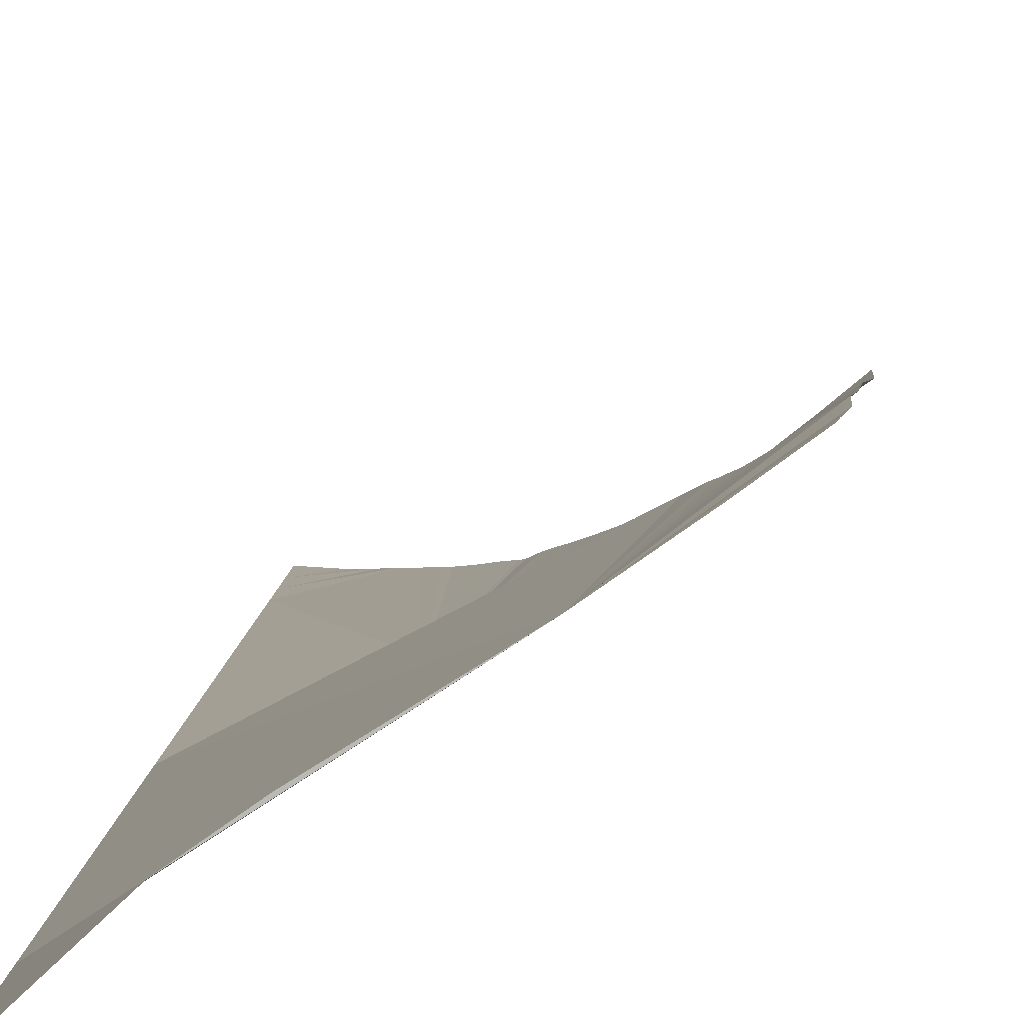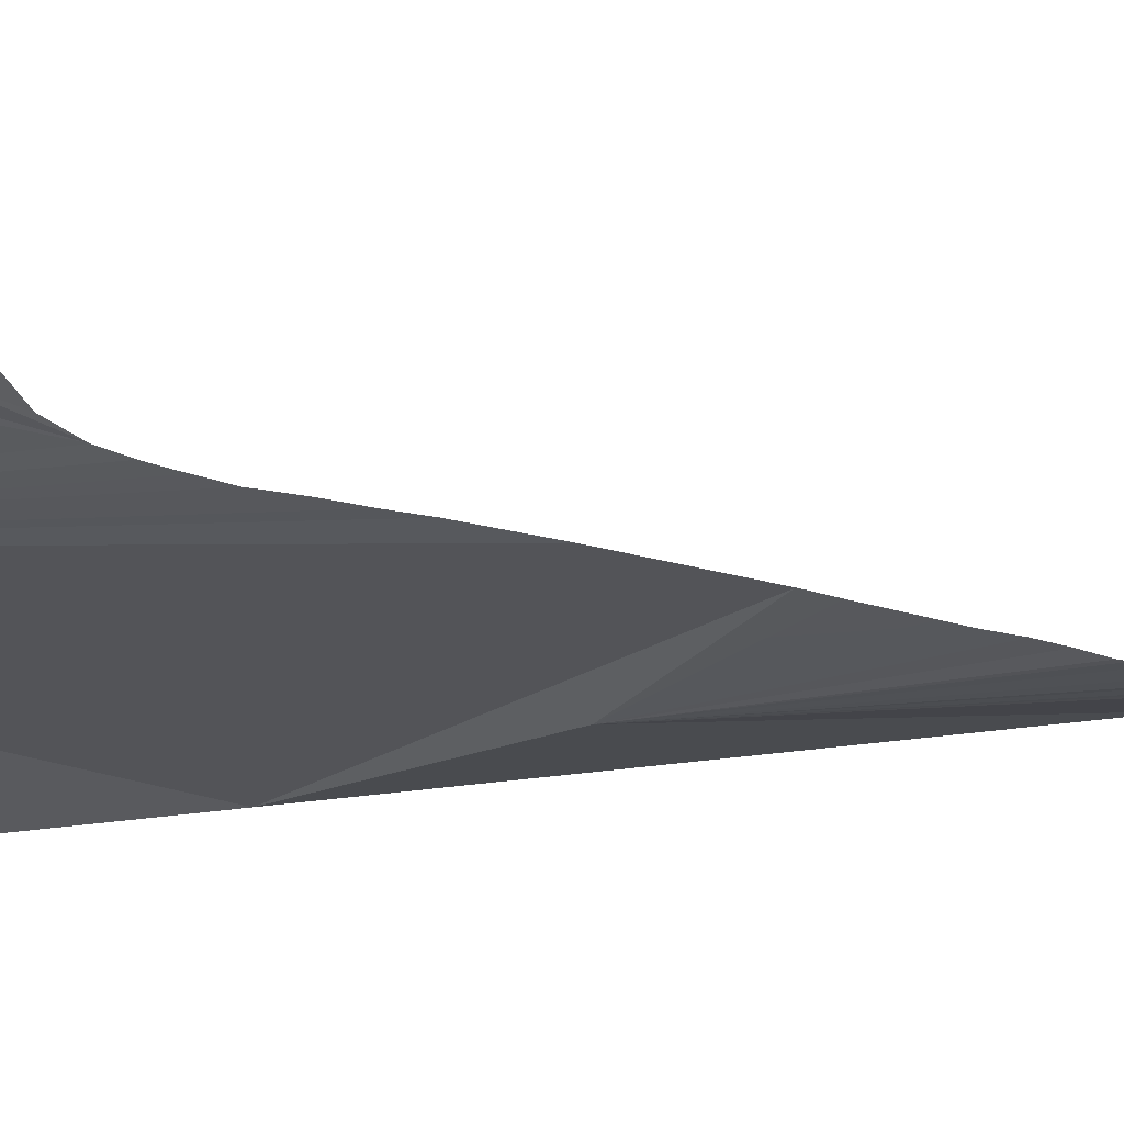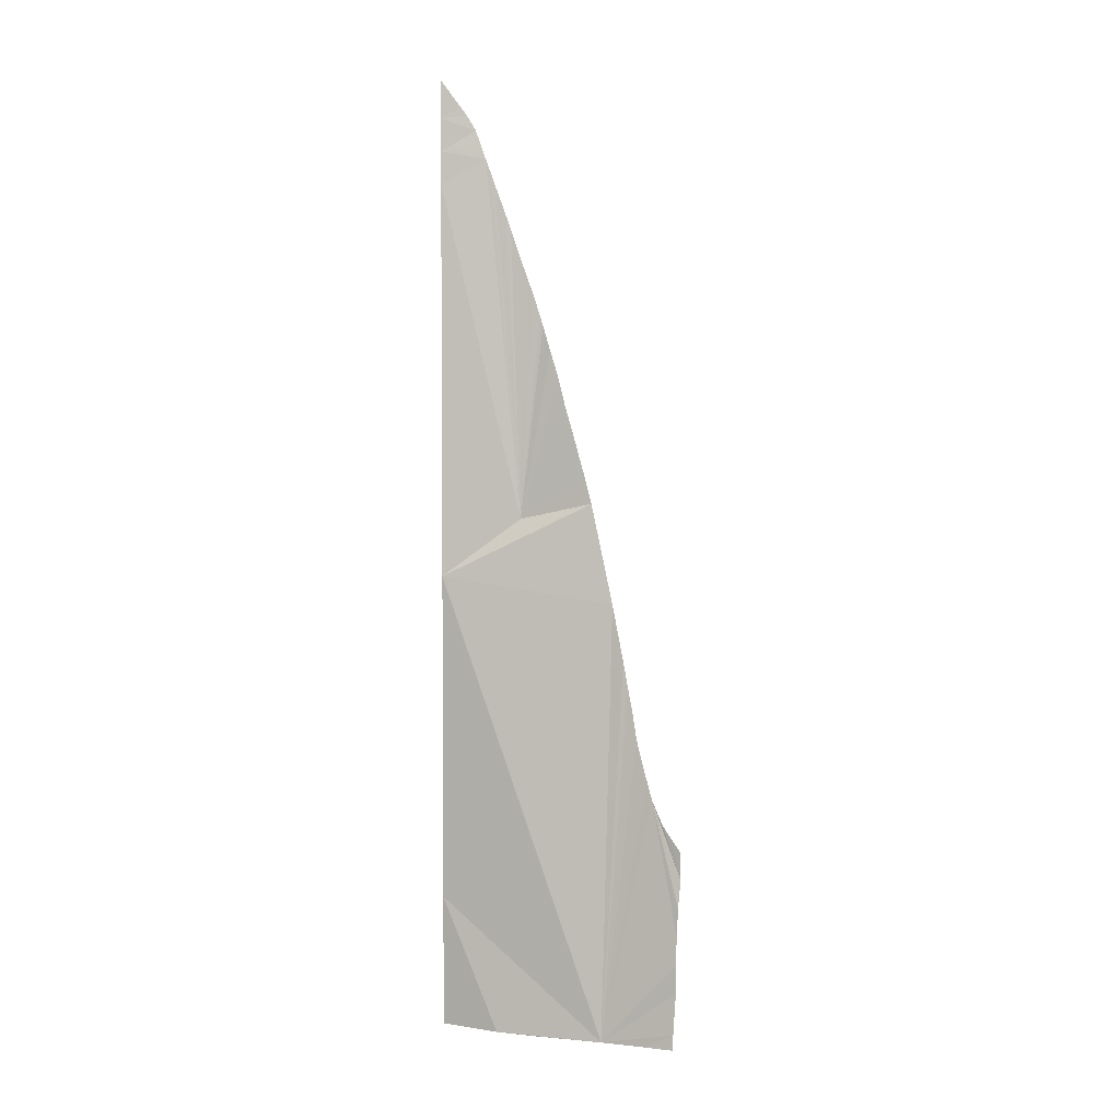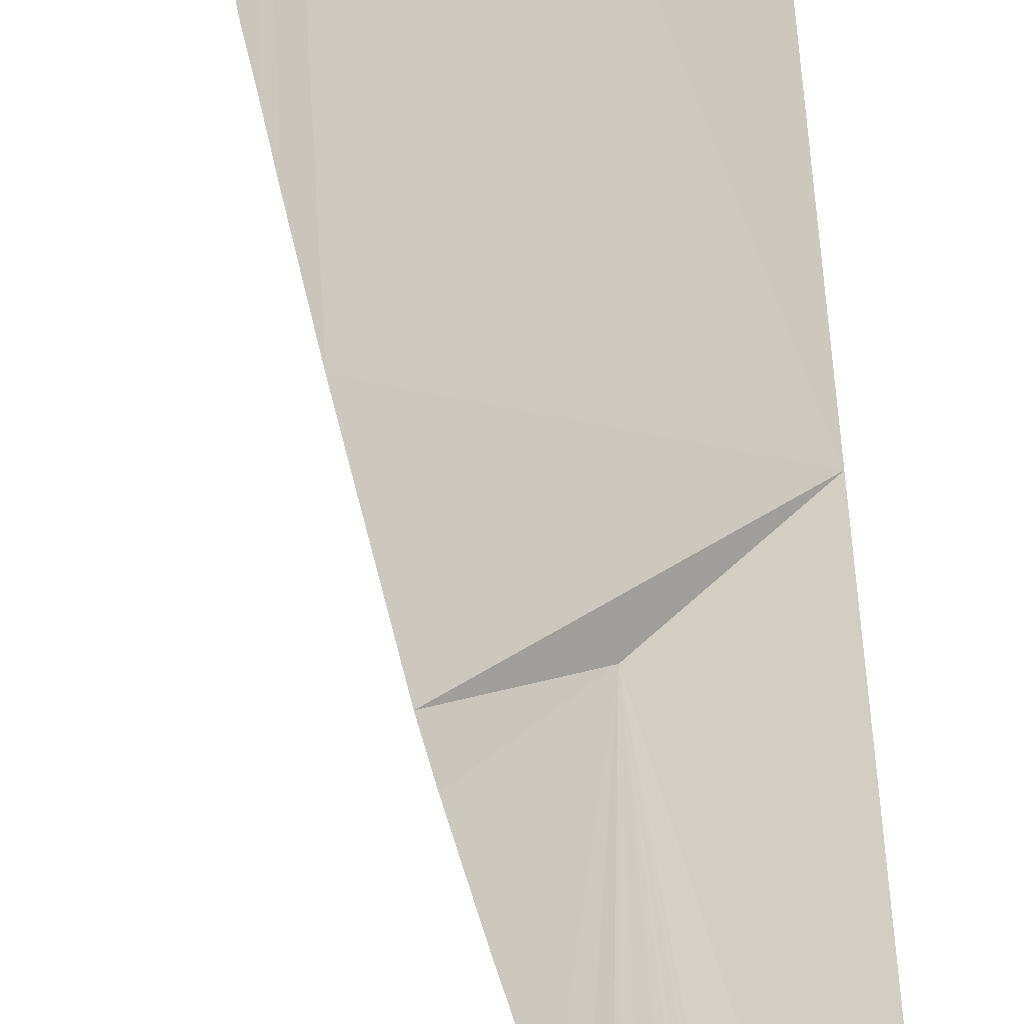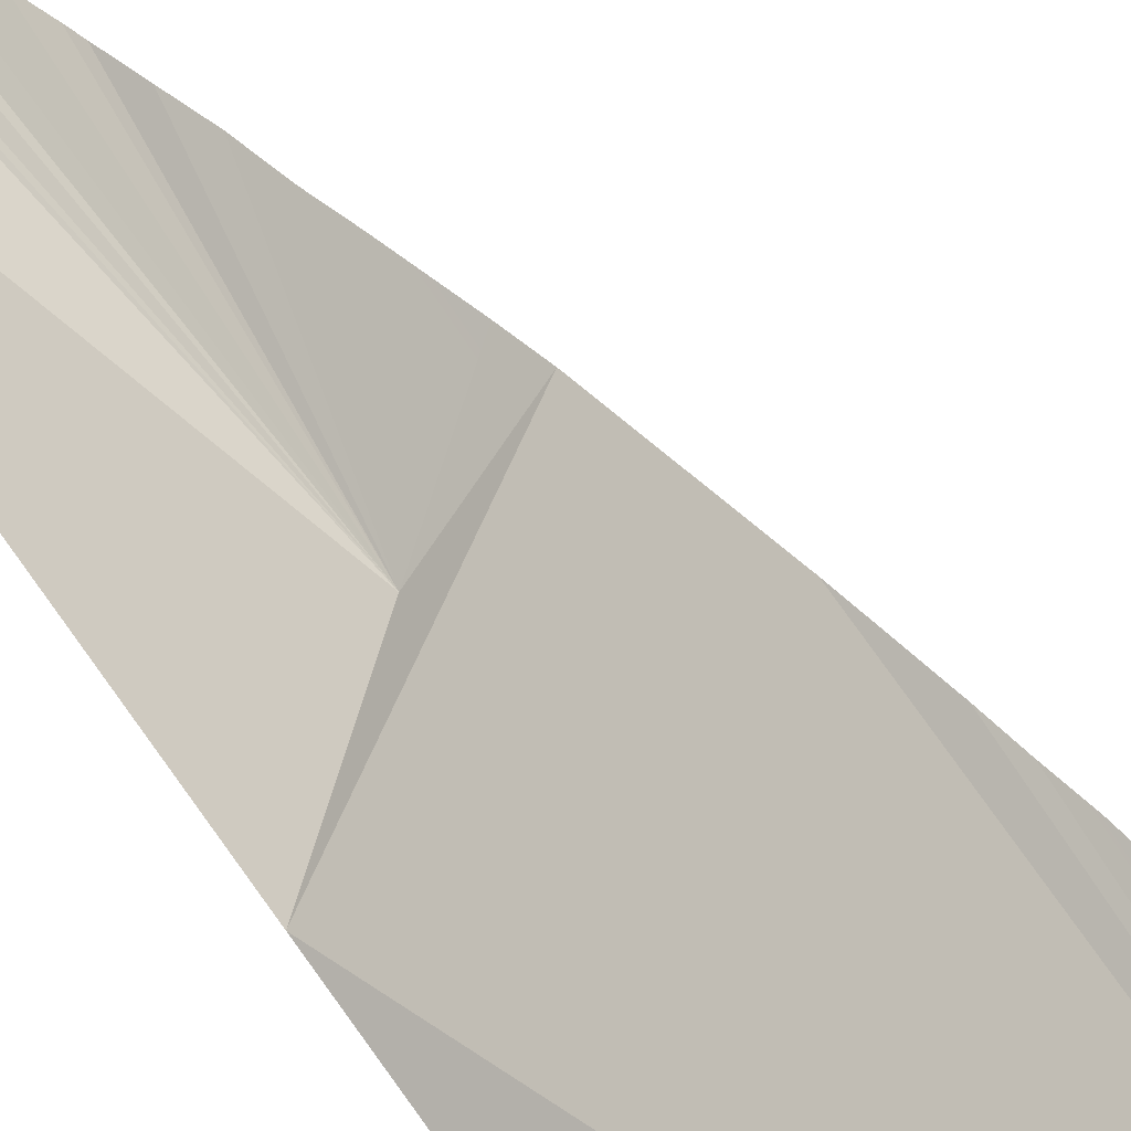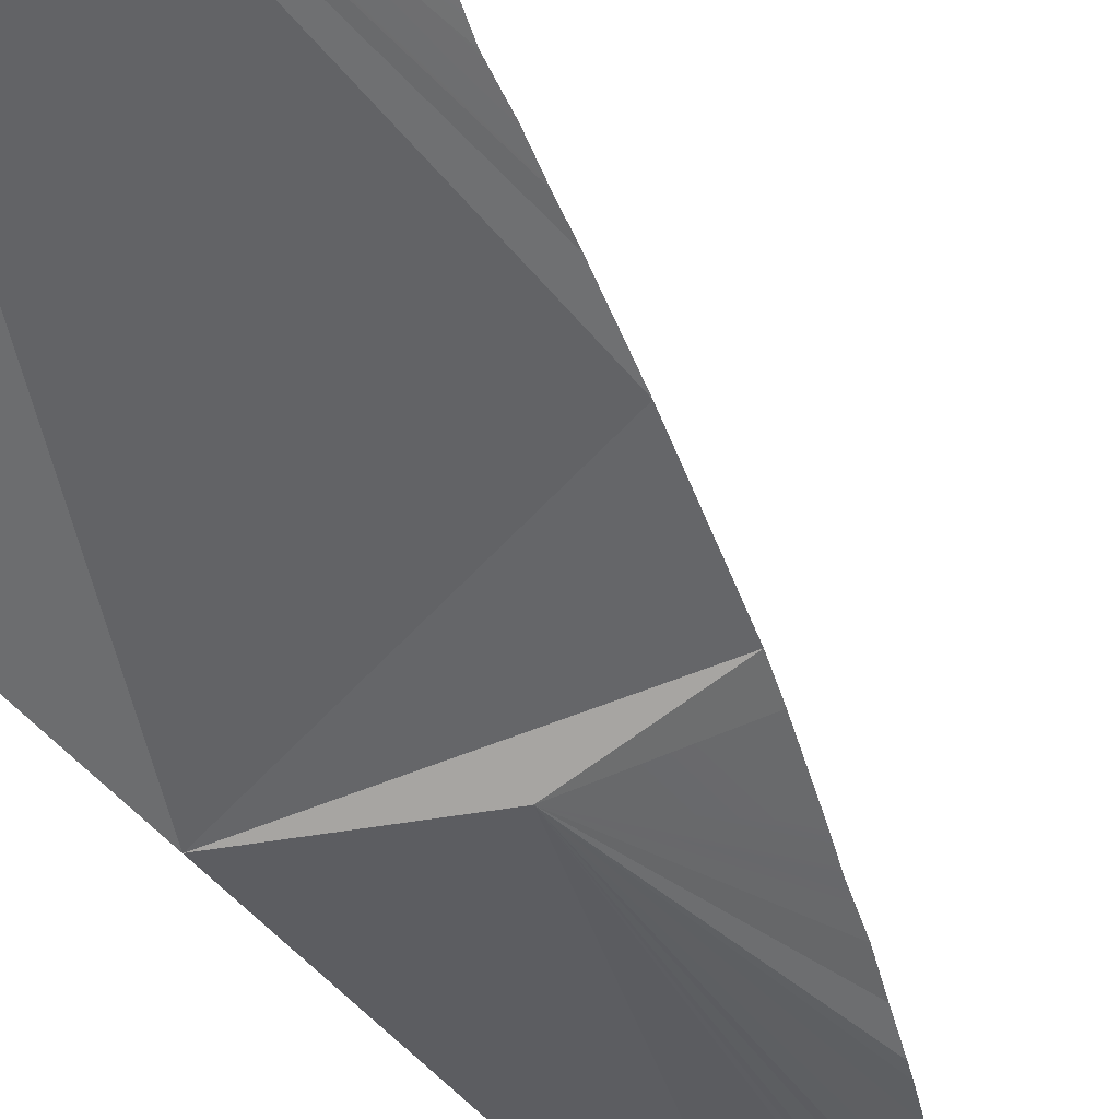
<metadata>
{"format":"obj","ext":"obj","renderer":"f3d","projection":"perspective","resolution":1024,"background":"white","views":[{"elev":6.3,"azim":-177.2,"up":"+Y"},{"elev":4.4,"azim":-134.1,"up":"+Y"},{"elev":3.0,"azim":165.8,"up":"+Z"},{"elev":78.1,"azim":-5.4,"up":"+Y"},{"elev":62.9,"azim":146.0,"up":"+Y"},{"elev":-32.1,"azim":-152.4,"up":"+Y"}]}
</metadata>
<code>
o crack_restart_keyway_80
v 0.1204 -0.1474 -0.4725
v 0.1204 -0.1474 -0.4571
v 0.1096 -0.1372 -0.4725
v 0.07247 -0.1138 -0.4464
v 0.07675 -0.1196 -0.4156
v 0.07219 -0.114 -0.4399
v 0.07291 -0.1135 -0.4529
v 0.08784 -0.1231 -0.4725
v 0.1204 -0.1474 -0.2573
v 0.1123 -0.1462 -0.26
v 0.1204 -0.1474 -0.2649
v 0.1143 -0.1467 -0.2565
v 0.1204 -0.1474 -0.2484
v 0.1158 -0.1469 -0.2545
v 0.1204 -0.1474 -0.2726
v 0.1101 -0.1453 -0.2667
v 0.1026 -0.1416 -0.3512
v 0.1204 -0.1474 -0.2803
v 0.1204 -0.1474 -0.288
v 0.1204 -0.1474 -0.2957
v 0.1204 -0.1474 -0.3034
v 0.1204 -0.1474 -0.3187
v 0.1204 -0.1474 -0.3341
v 0.1204 -0.1474 -0.3495
v 0.1204 -0.1474 -0.3649
v 0.1204 -0.1474 -0.3802
v 0.1204 -0.1474 -0.3956
v 0.1204 -0.1474 -0.411
v 0.1204 -0.1474 -0.4263
v 0.1204 -0.1474 -0.4417
v 0.08198 -0.1255 -0.384
v 0.08118 -0.1247 -0.3897
v 0.103 -0.1326 -0.4725
v 0.08398 -0.1278 -0.3709
v 0.09967 -0.1409 -0.2985
v 0.0982 -0.1403 -0.3035
v 0.1026 -0.1416 -0.3512
v 0.1078 -0.1445 -0.2733
v 0.1056 -0.1436 -0.28
v 0.1204 -0.1474 -0.2573
v 0.0803 -0.1237 -0.3955
v 0.08784 -0.1231 -0.4725
v 0.07283 -0.1134 -0.4595
v 0.07351 -0.1132 -0.469
v 0.07364 -0.113 -0.4725
v 0.0793 -0.1172 -0.4725
v 0.09171 -0.1353 -0.3305
v 0.0891 -0.1332 -0.3418
v 0.0879 -0.1321 -0.3475
v 0.09308 -0.1363 -0.325
v 0.09451 -0.1375 -0.318
v 0.1024 -0.1423 -0.2901
v 0.07147 -0.1143 -0.4334
v 0.0748 -0.1175 -0.4212
v 0.07147 -0.1143 -0.4334
v 0.07332 -0.116 -0.4239
v 0.1112 -0.1457 -0.2635
v 0.109 -0.1449 -0.2699
v 0.09758 -0.1399 -0.3058
v 0.09611 -0.1387 -0.3118
v 0.1045 -0.1432 -0.2831
v 0.07765 -0.1207 -0.4113
v 0.1204 -0.1474 -0.2649
v 0.07158 -0.1143 -0.427
v 0.07834 -0.1214 -0.4081
v 0.07956 -0.1227 -0.4019
v 0.1204 -0.1474 -0.4725
v 0.1096 -0.1372 -0.4725
v 0.1204 -0.1474 -0.4571
v 0.07247 -0.1138 -0.4464
v 0.07219 -0.114 -0.4399
v 0.07291 -0.1135 -0.4529
v 0.1204 -0.1474 -0.2726
v 0.1204 -0.1474 -0.2803
v 0.1204 -0.1474 -0.288
v 0.1204 -0.1474 -0.2957
v 0.1204 -0.1474 -0.3034
v 0.1204 -0.1474 -0.3187
v 0.1204 -0.1474 -0.3341
v 0.1204 -0.1474 -0.3495
v 0.1204 -0.1474 -0.3649
v 0.1204 -0.1474 -0.3802
v 0.1204 -0.1474 -0.3956
v 0.1204 -0.1474 -0.411
v 0.1204 -0.1474 -0.4263
v 0.1204 -0.1474 -0.4417
v 0.103 -0.1326 -0.4725
v 0.07283 -0.1134 -0.4595
v 0.07351 -0.1132 -0.469
v 0.0793 -0.1172 -0.4725
v 0.07364 -0.113 -0.4725
f 1 2 3
f 4 5 6
f 4 7 8
f 9 10 11
f 9 12 10
f 9 13 14
f 9 14 12
f 15 11 16
f 15 17 18
f 15 16 17
f 19 17 20
f 19 18 17
f 21 17 22
f 22 17 23
f 23 17 24
f 24 17 25
f 26 8 27
f 26 25 8
f 27 8 28
f 28 8 29
f 29 8 30
f 2 30 3
f 8 31 32
f 30 8 3
f 3 8 33
f 34 31 8
f 34 8 25
f 35 36 17
f 35 37 36
f 38 39 17
f 38 37 39
f 12 40 10
f 12 14 40
f 32 41 8
f 32 42 41
f 14 13 40
f 43 44 8
f 43 8 7
f 44 45 46
f 44 46 8
f 21 20 17
f 5 4 8
f 17 47 48
f 48 49 17
f 47 17 50
f 50 17 51
f 35 17 52
f 17 49 25
f 6 5 53
f 54 53 5
f 54 5 55
f 54 56 53
f 54 55 56
f 25 49 34
f 16 11 57
f 17 16 58
f 17 58 38
f 58 16 37
f 58 37 38
f 17 59 60
f 59 17 36
f 51 17 60
f 17 39 61
f 61 52 17
f 36 37 59
f 5 8 62
f 10 40 63
f 10 57 11
f 10 63 57
f 57 63 16
f 64 53 56
f 64 56 55
f 8 65 62
f 8 41 66
f 8 66 65
f 52 61 37
f 52 37 35
f 61 39 37
f 66 41 42
f 66 42 65
f 67 68 69
f 70 71 5
f 70 42 72
f 73 16 63
f 73 74 37
f 73 37 16
f 75 76 37
f 75 37 74
f 77 78 37
f 78 79 37
f 79 80 37
f 80 81 37
f 82 83 42
f 82 42 81
f 83 84 42
f 84 85 42
f 85 86 42
f 69 68 86
f 42 32 31
f 86 68 42
f 68 87 42
f 34 42 31
f 34 81 42
f 88 42 89
f 88 72 42
f 89 90 91
f 89 42 90
f 77 37 76
f 5 42 70
f 37 48 47
f 48 37 49
f 47 50 37
f 50 51 37
f 37 81 49
f 71 55 5
f 81 34 49
f 37 60 59
f 51 60 37
f 5 62 42
f 42 62 65

</code>
